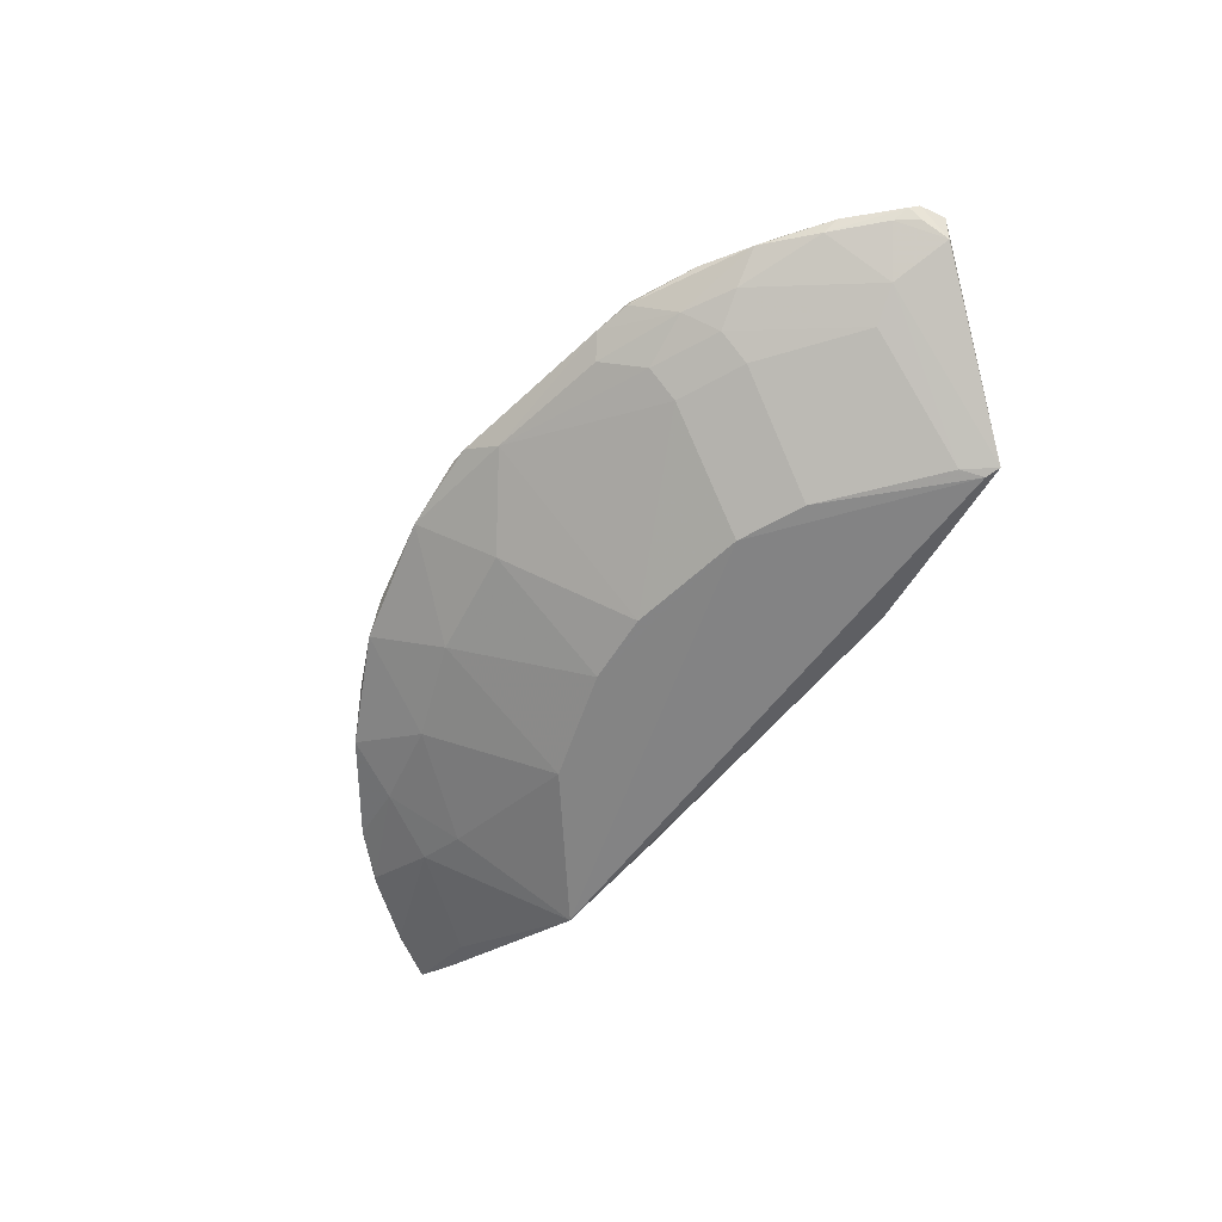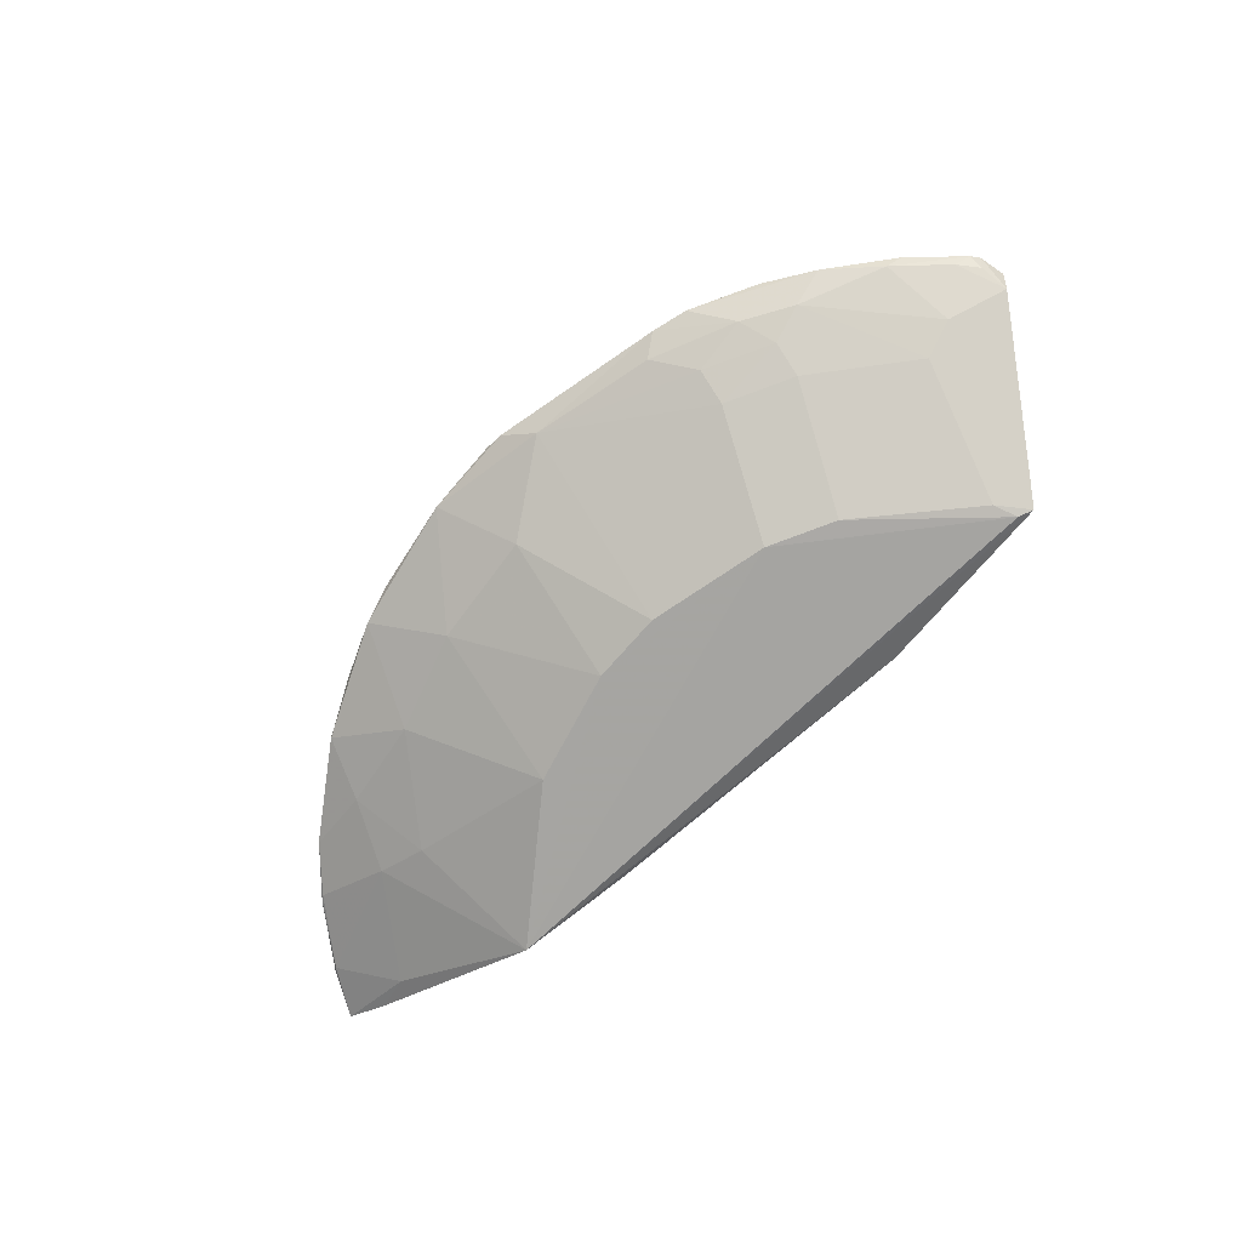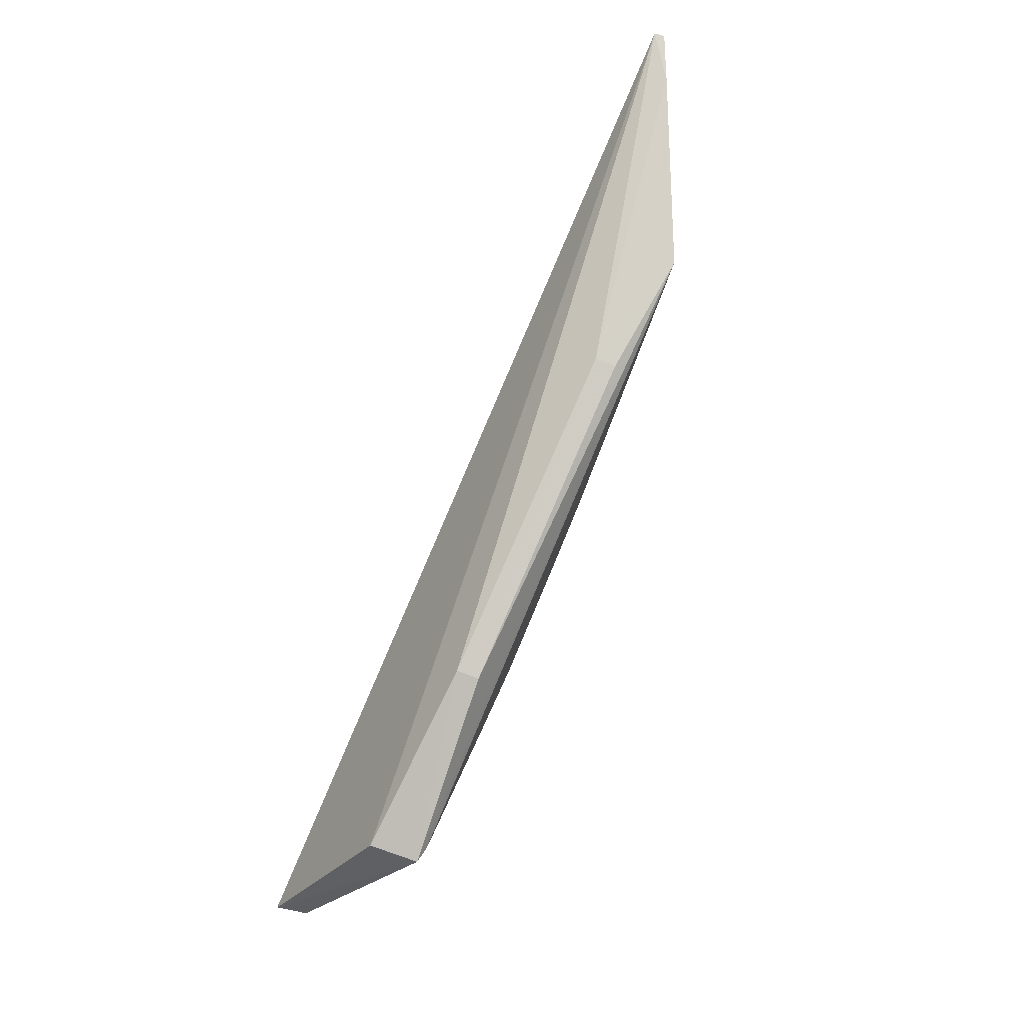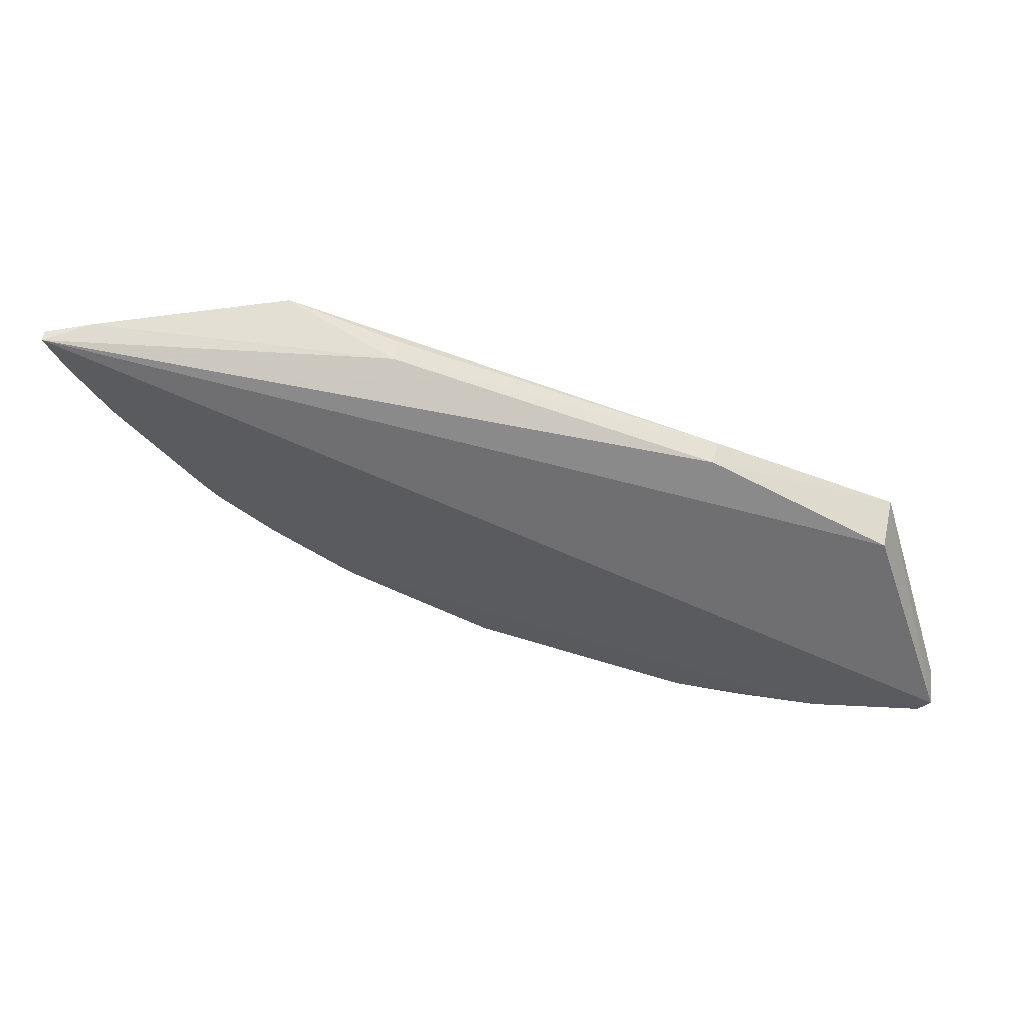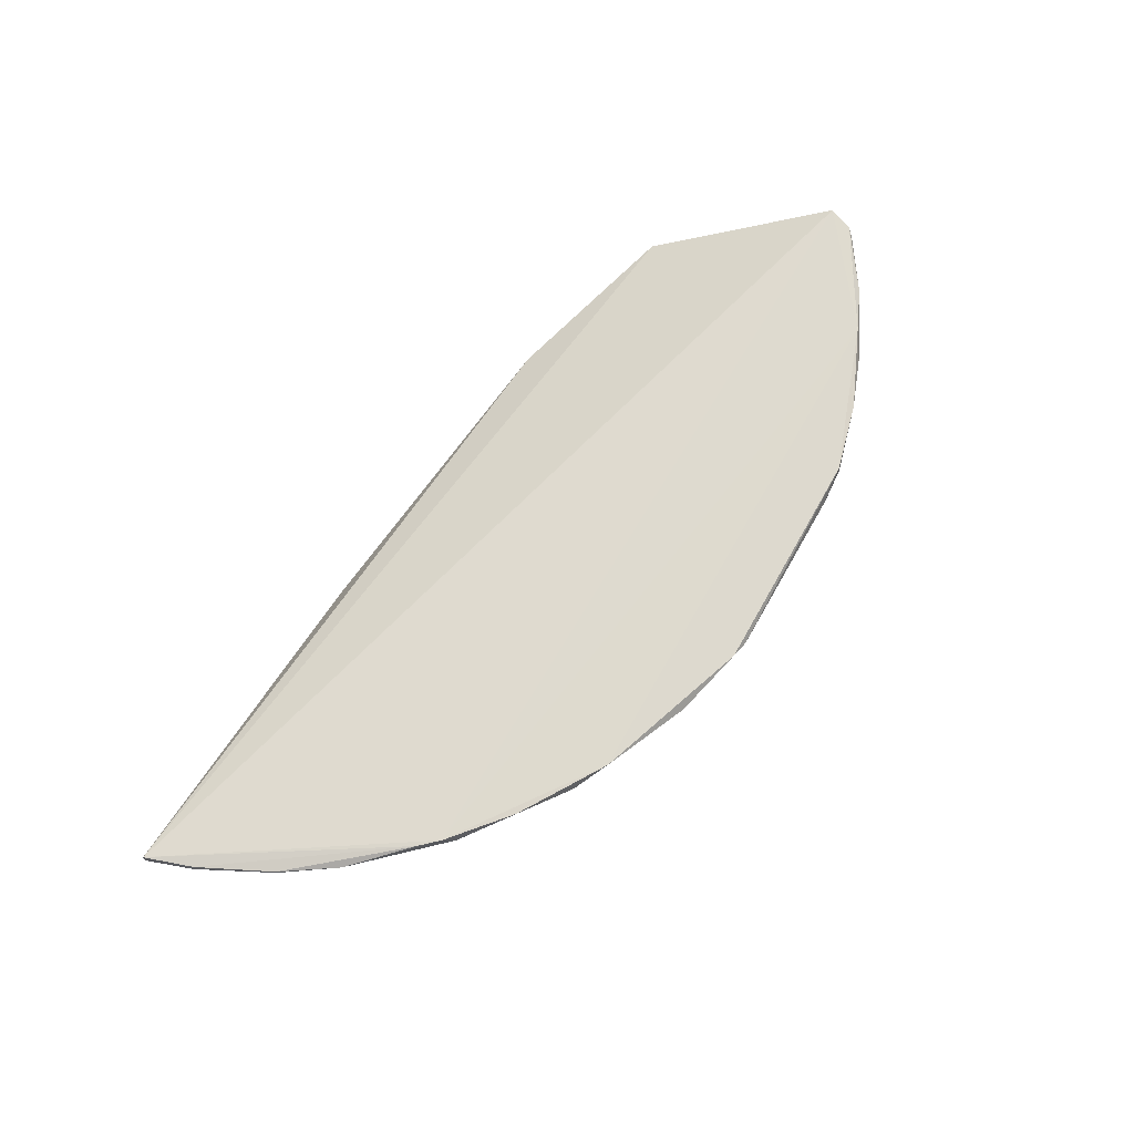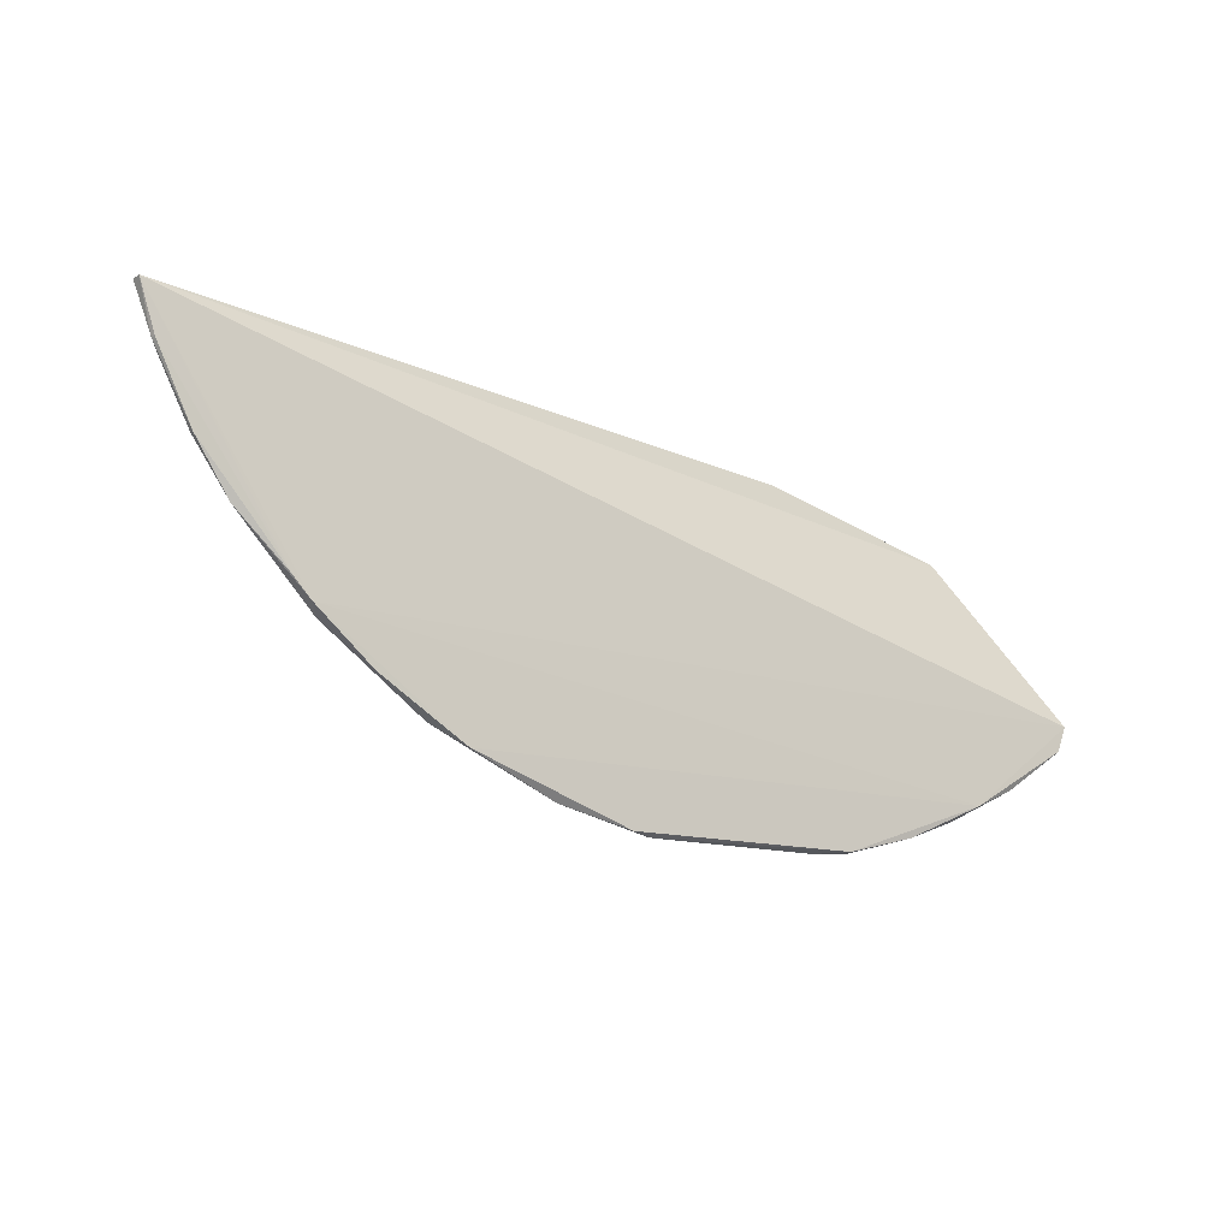
<metadata>
{"format":"obj","ext":"obj","renderer":"f3d","projection":"perspective","resolution":1024,"background":"white","views":[{"elev":-60.5,"azim":43.6,"up":"+Z"},{"elev":-72.5,"azim":34.6,"up":"+Z"},{"elev":77.2,"azim":112.7,"up":"+Y"},{"elev":62.7,"azim":15.7,"up":"+Y"},{"elev":69.6,"azim":-60.5,"up":"+Z"},{"elev":-14.2,"azim":-33.4,"up":"+Y"}]}
</metadata>
<code>
v 0.08584 -0.1021 0.03167
v 0.08372 -0.1078 0.03158
v 0.06037 -0.0644 0.00207
v -0.07921 -0.04228 0.0006506
v -0.1298 -0.04299 0.02551
v -0.01431 -0.1316 0.02345
v 0.08441 -0.1006 0.02459
v -0.09457 -0.09824 0.02707
v 0.0646 -0.0643 0.01375
v -0.01403 -0.08882 0.001841
v 0.03854 -0.1119 0.0157
v 0.06025 -0.1219 0.03111
v -0.1169 -0.0712 0.02378
v 0.02285 -0.05177 0.005285
v 0.06388 -0.06364 0.002794
v 0.01388 -0.08865 0.001866
v -0.07514 -0.09513 0.01591
v -0.02602 -0.1342 0.02832
v 0.02626 -0.1344 0.02827
v 0.06627 -0.1183 0.02769
v -0.1181 -0.06997 0.02517
v -0.13 -0.04307 0.02321
v -0.05197 -0.04345 0.008512
v 0.02302 -0.05185 0.01028
v 0.06301 -0.09949 0.01594
v 0.02231 -0.1237 0.01954
v -0.05335 -0.0726 0.001612
v -0.09951 -0.07082 0.01598
v -0.09266 -0.1006 0.02485
v -0.03061 -0.1156 0.01555
v -0.06201 -0.1217 0.02779
v -0.02167 -0.135 0.0272
v 0.02616 -0.1342 0.02976
v 0.08203 -0.1096 0.02998
v 0.05398 -0.1257 0.02881
v -0.09836 -0.09405 0.02687
v -0.1201 -0.04248 0.01878
v -0.1264 -0.05381 0.02428
v -0.05207 -0.04344 0.003883
v 0.05746 -0.0693 0.002603
v 0.07074 -0.1031 0.02007
v 0.02233 -0.116 0.01542
v 0.01405 -0.1312 0.02355
v -0.02984 -0.0848 0.001724
v -0.08774 -0.071 0.01173
v -0.1119 -0.04655 0.01531
v -0.09518 -0.08678 0.01995
v -0.1102 -0.0819 0.02492
v -0.08149 -0.1095 0.02726
v -0.07006 -0.1175 0.02584
v -0.0422 -0.1301 0.02647
v 0.01805 -0.135 0.02728
v 0.07826 -0.1105 0.02779
v 0.08261 -0.1066 0.02748
v 0.06993 -0.1176 0.03038
v 0.03434 -0.127 0.02357
v 0.04205 -0.1301 0.02997
v -0.1261 -0.05372 0.02525
v -0.1253 -0.05503 0.02326
v -0.1181 -0.06998 0.02416
v 0.0297 -0.08475 0.002138
v 0.04639 -0.1229 0.02366
v 0.03857 -0.1195 0.01965
v -0.05487 -0.1073 0.01582
f 7 1 2
f 8 1 5
f 9 5 1
f 12 2 1
f 12 1 8
f 15 3 4
f 15 4 14
f 15 9 1
f 15 1 7
f 16 4 3
f 24 5 9
f 24 15 14
f 24 9 15
f 24 23 5
f 24 14 23
f 30 10 6
f 31 12 8
f 33 18 32
f 33 31 18
f 33 12 31
f 36 8 5
f 37 22 5
f 37 23 4
f 37 5 23
f 38 5 22
f 39 23 14
f 39 14 4
f 39 4 23
f 40 3 15
f 41 15 7
f 41 40 15
f 41 25 40
f 42 10 16
f 42 26 6
f 42 6 10
f 43 6 26
f 44 27 4
f 44 10 30
f 44 16 10
f 44 4 16
f 45 27 17
f 45 28 4
f 45 4 27
f 46 4 28
f 46 37 4
f 46 22 37
f 47 17 29
f 47 45 17
f 47 28 45
f 47 13 28
f 48 47 29
f 48 13 47
f 48 36 21
f 48 29 8
f 48 8 36
f 49 31 8
f 49 8 29
f 50 29 17
f 50 49 29
f 50 31 49
f 51 32 18
f 51 18 31
f 51 31 50
f 51 30 6
f 51 6 32
f 52 33 32
f 52 19 33
f 52 32 6
f 52 6 43
f 53 34 20
f 53 41 7
f 53 20 41
f 54 7 2
f 54 2 34
f 54 53 7
f 54 34 53
f 55 34 2
f 55 2 12
f 55 12 35
f 55 35 20
f 55 20 34
f 56 35 19
f 56 43 26
f 56 52 43
f 56 19 52
f 57 33 19
f 57 19 35
f 57 35 12
f 57 12 33
f 58 36 5
f 58 21 36
f 58 38 21
f 58 5 38
f 59 38 22
f 59 22 46
f 59 46 28
f 59 28 13
f 60 21 38
f 60 48 21
f 60 13 48
f 60 59 13
f 60 38 59
f 61 16 3
f 61 3 40
f 61 42 16
f 61 11 42
f 61 40 25
f 61 25 11
f 62 41 20
f 62 25 41
f 62 20 35
f 62 35 56
f 63 42 11
f 63 26 42
f 63 56 26
f 63 62 56
f 63 11 25
f 63 25 62
f 64 44 30
f 64 17 27
f 64 27 44
f 64 50 17
f 64 51 50
f 64 30 51

</code>
